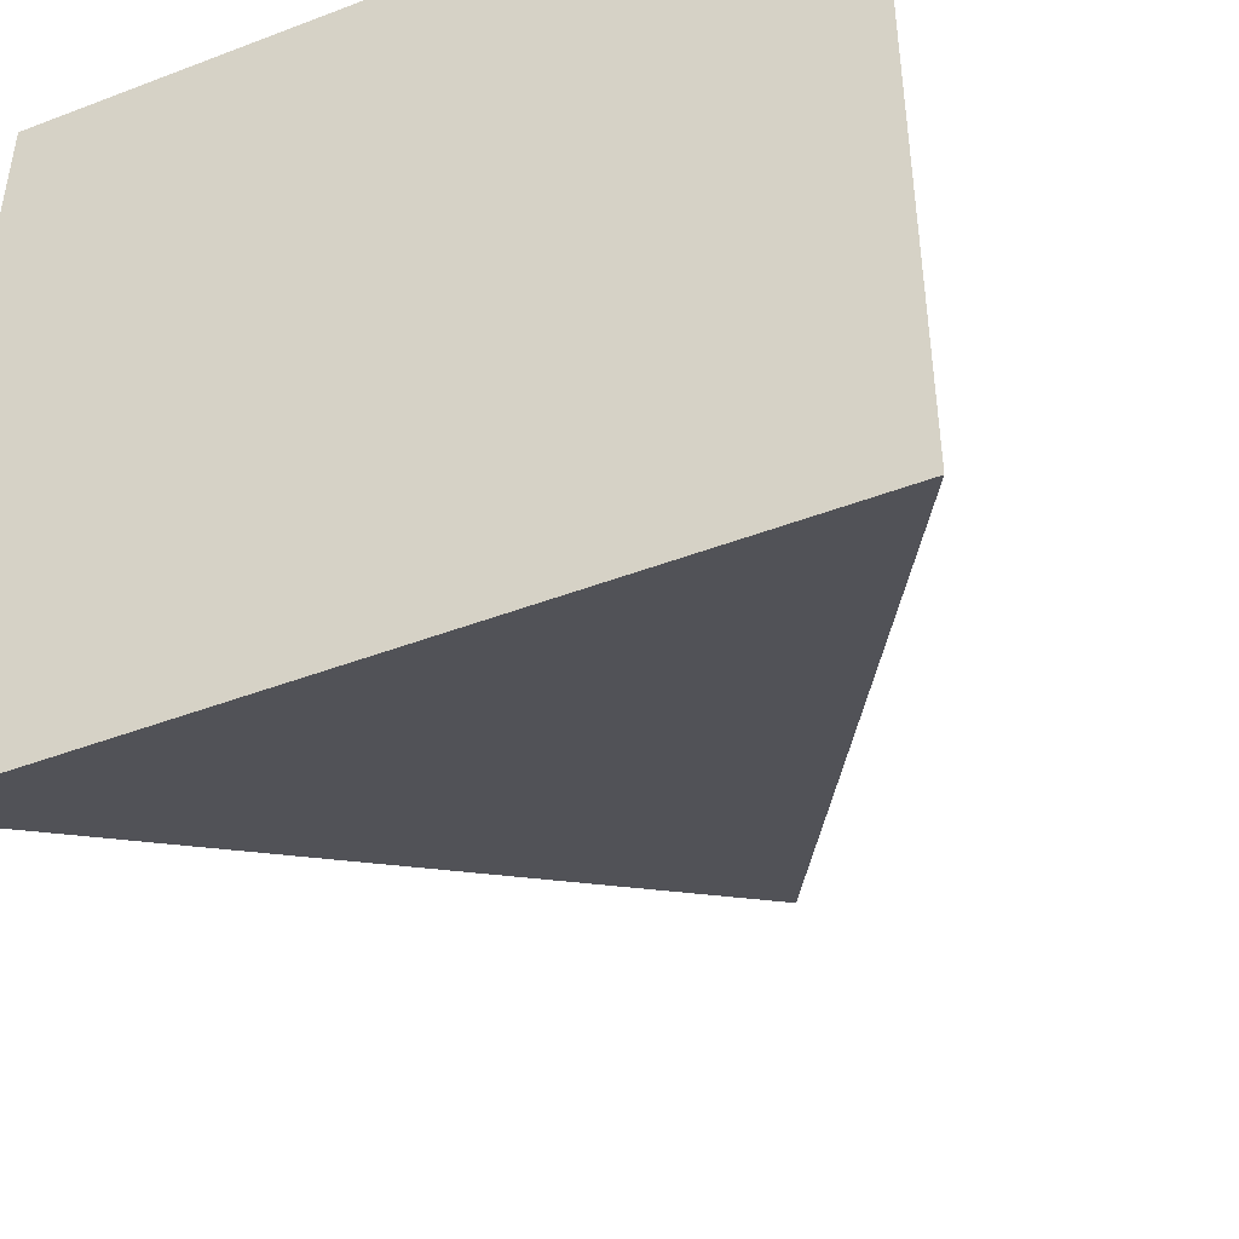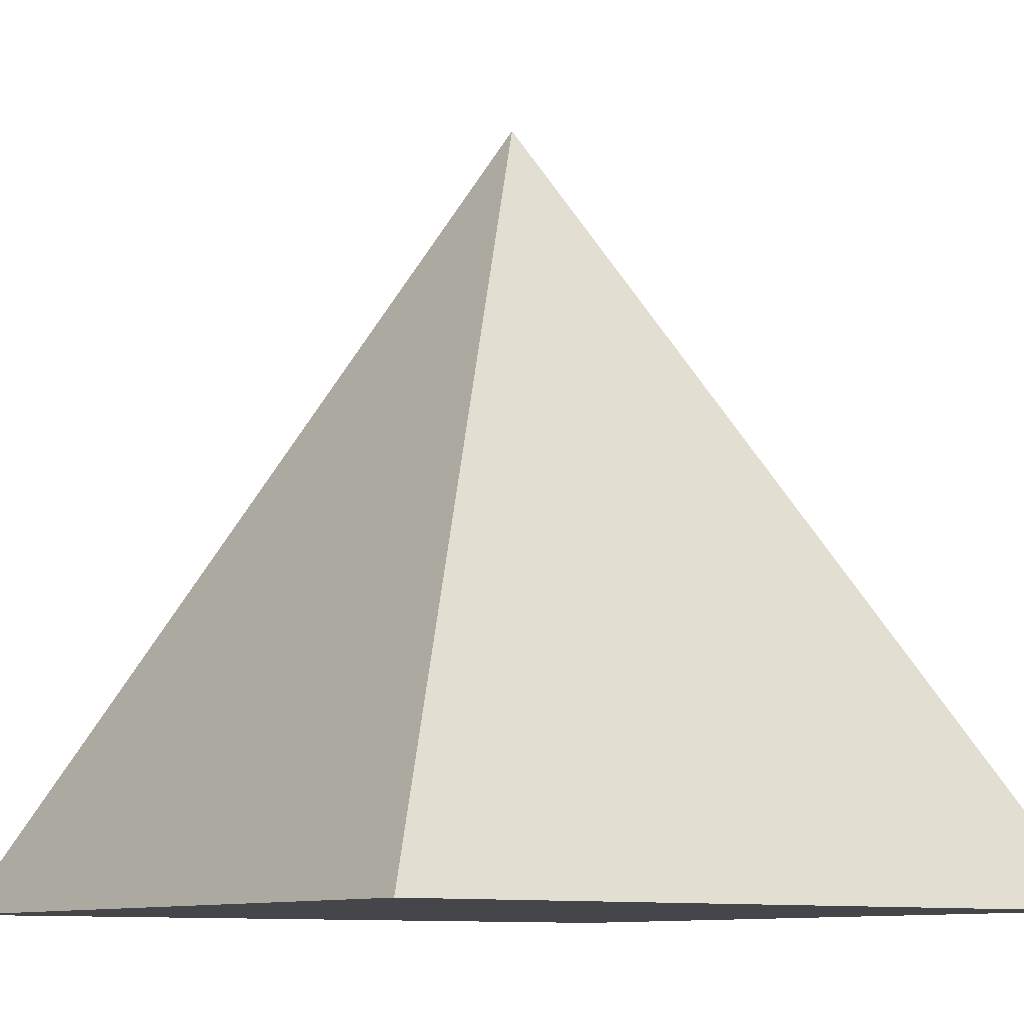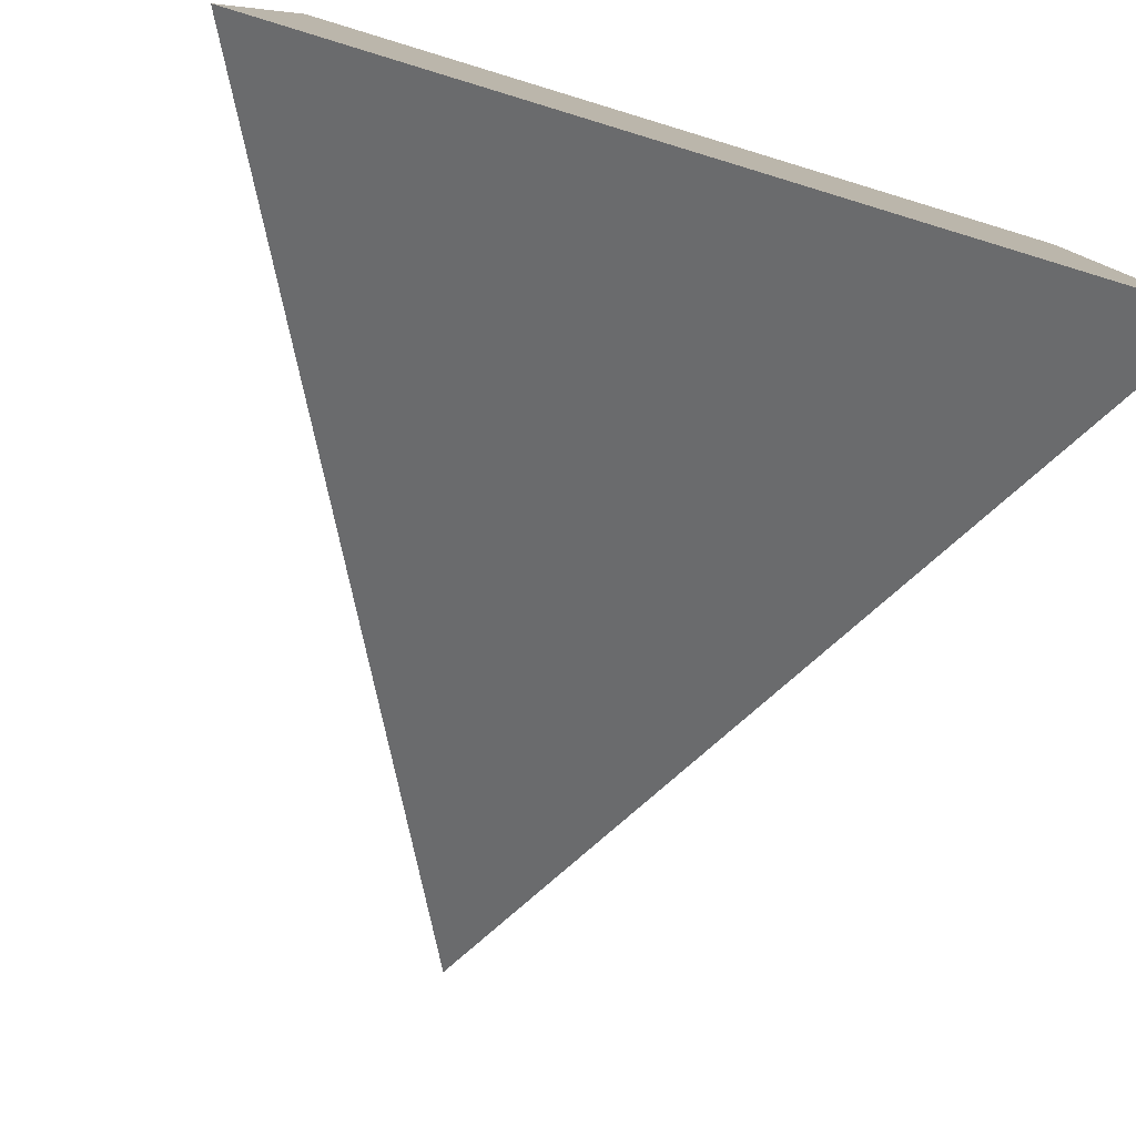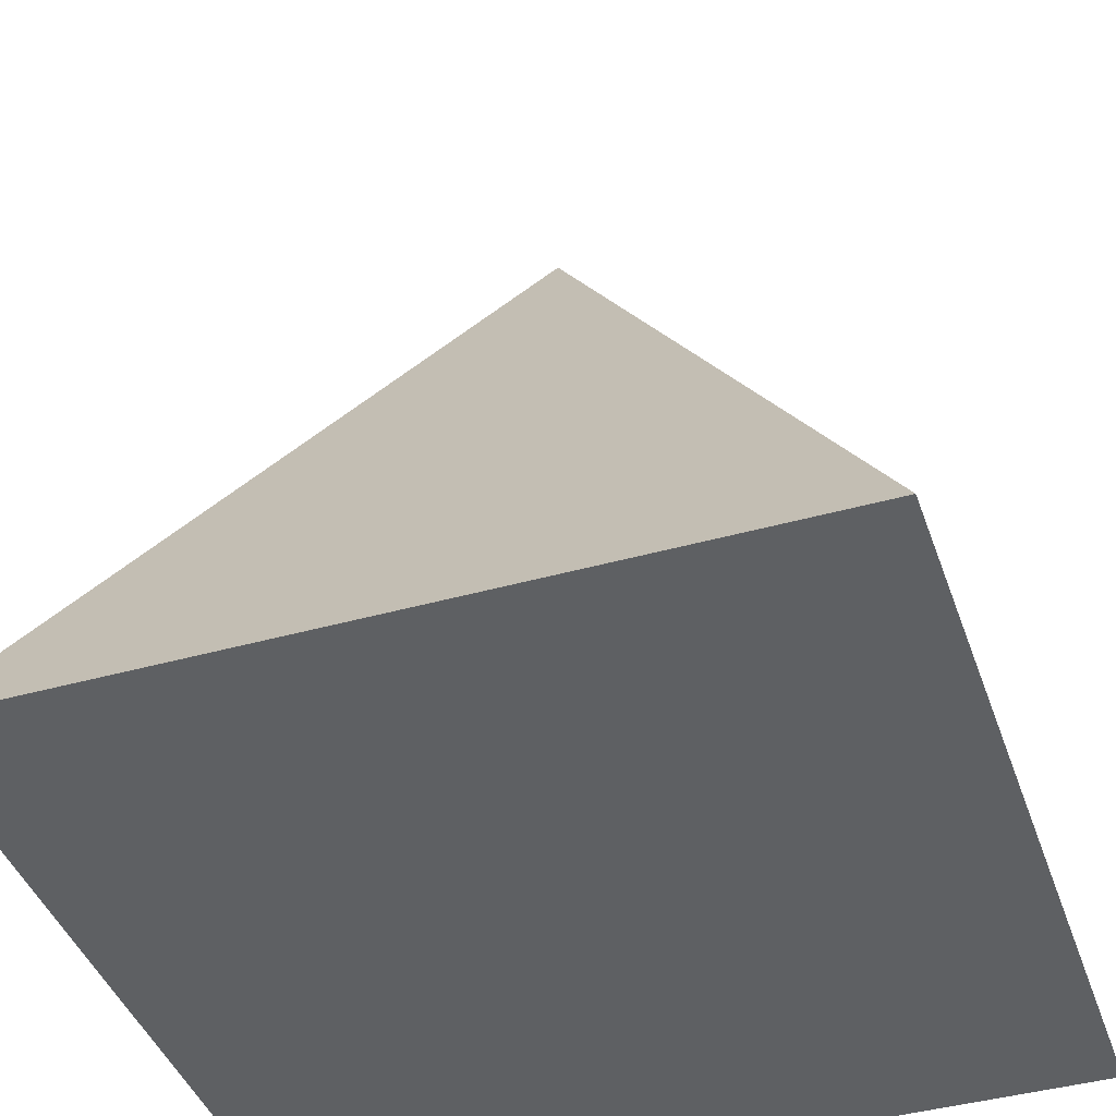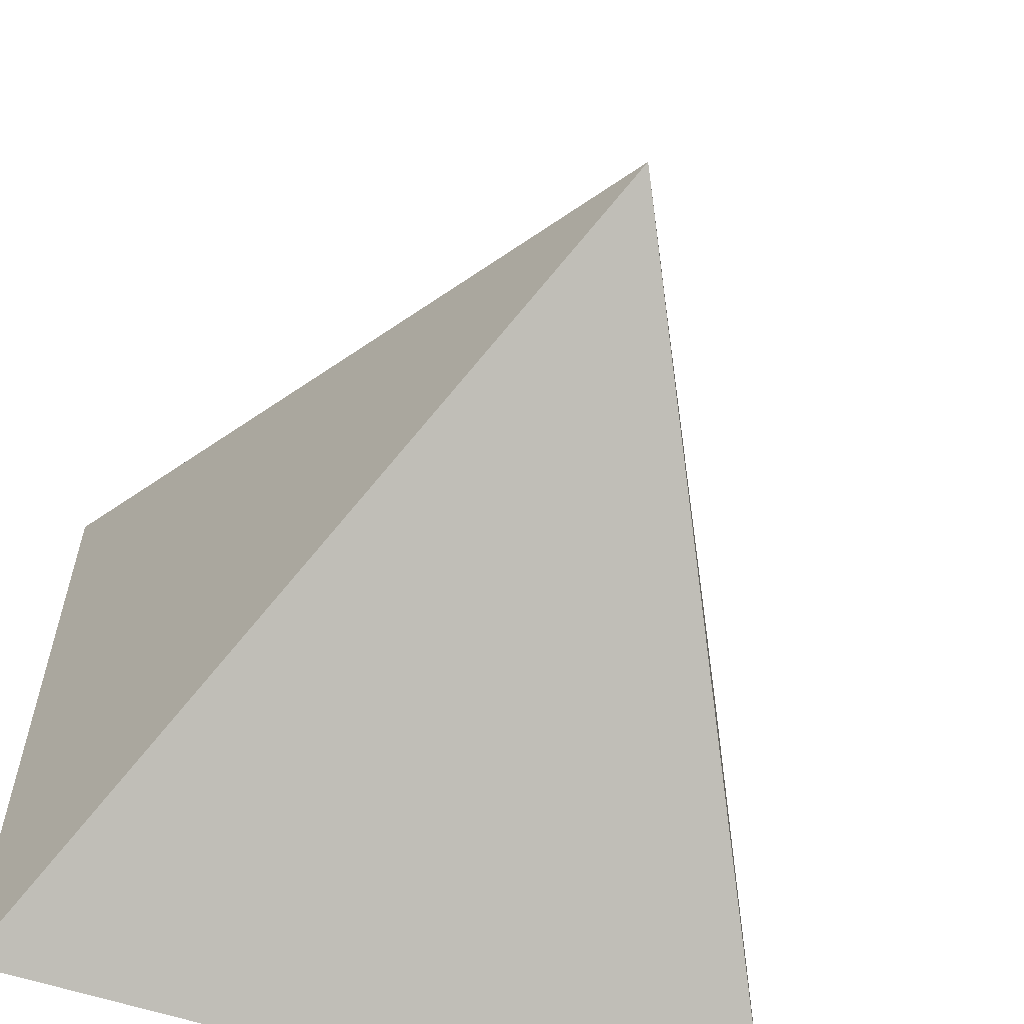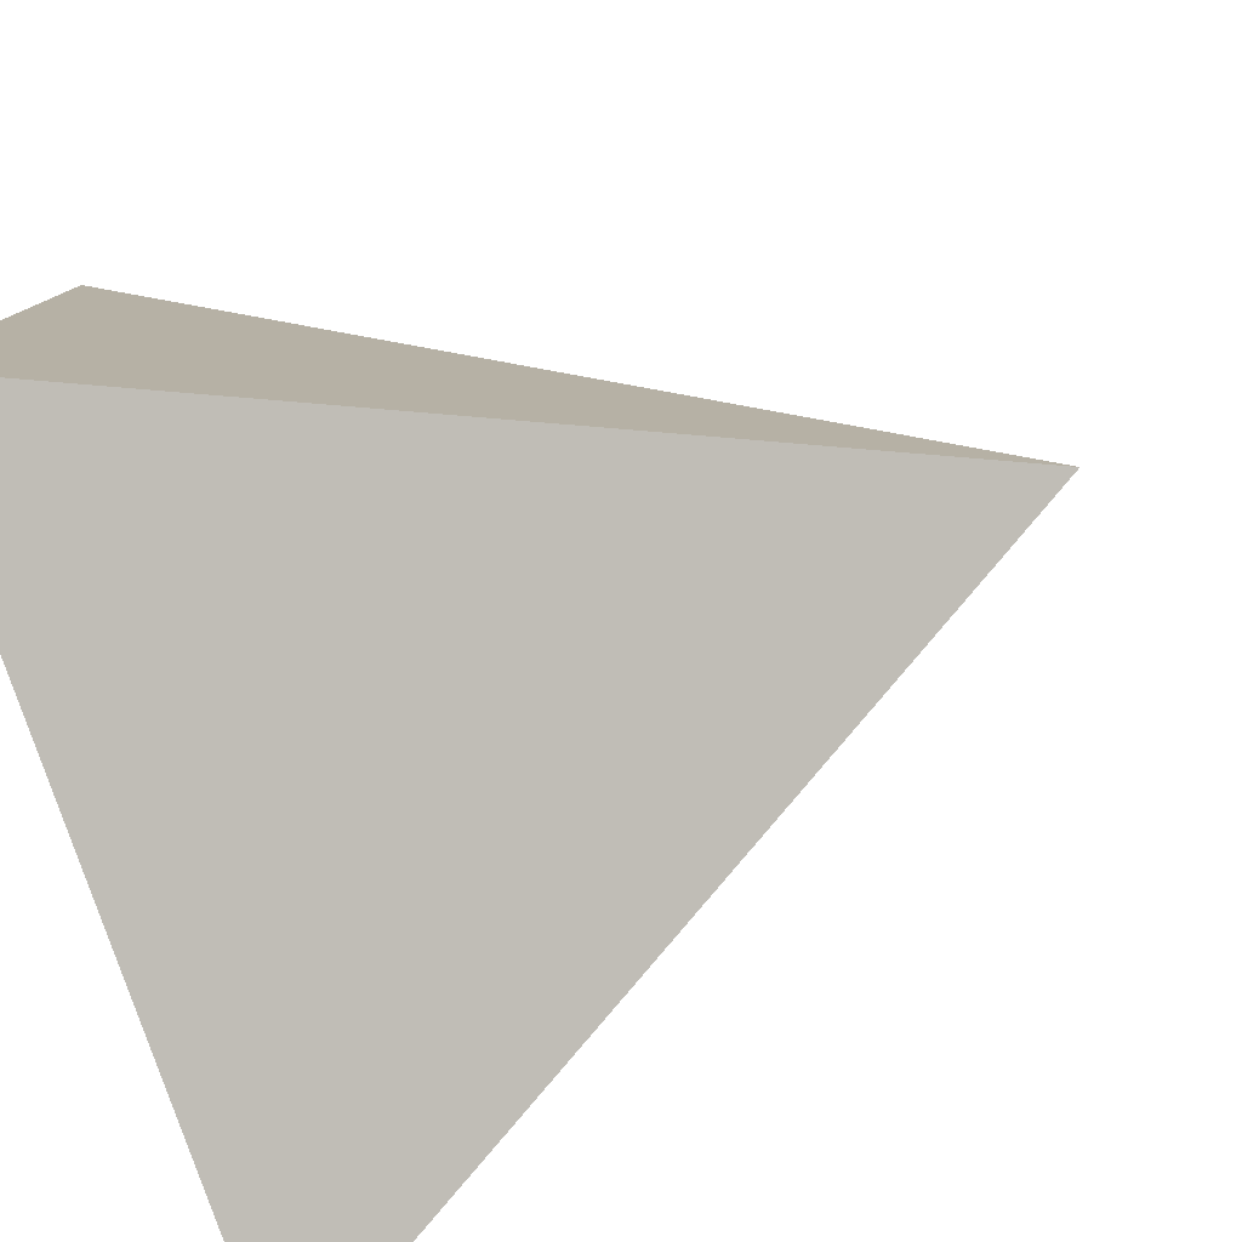
<metadata>
{"format":"obj","ext":"obj","renderer":"f3d","projection":"perspective","resolution":1024,"background":"white","views":[{"elev":-45.1,"azim":23.8,"up":"+Z"},{"elev":-9.8,"azim":-35.7,"up":"+Y"},{"elev":-79.9,"azim":-16.9,"up":"+Z"},{"elev":-42.3,"azim":-71.4,"up":"+Y"},{"elev":-60.0,"azim":161.4,"up":"+Z"},{"elev":-79.9,"azim":108.8,"up":"+Z"}]}
</metadata>
<code>
o pyramid
v 0 1 0
v 0.5 0 0.5
v 0.5 0 -0.5
v -0.5 0 0.5
v -0.5 0 -0.5
f 3 2 4 5
f 2 3 1
f 4 2 1
f 3 5 1
f 5 4 1

</code>
